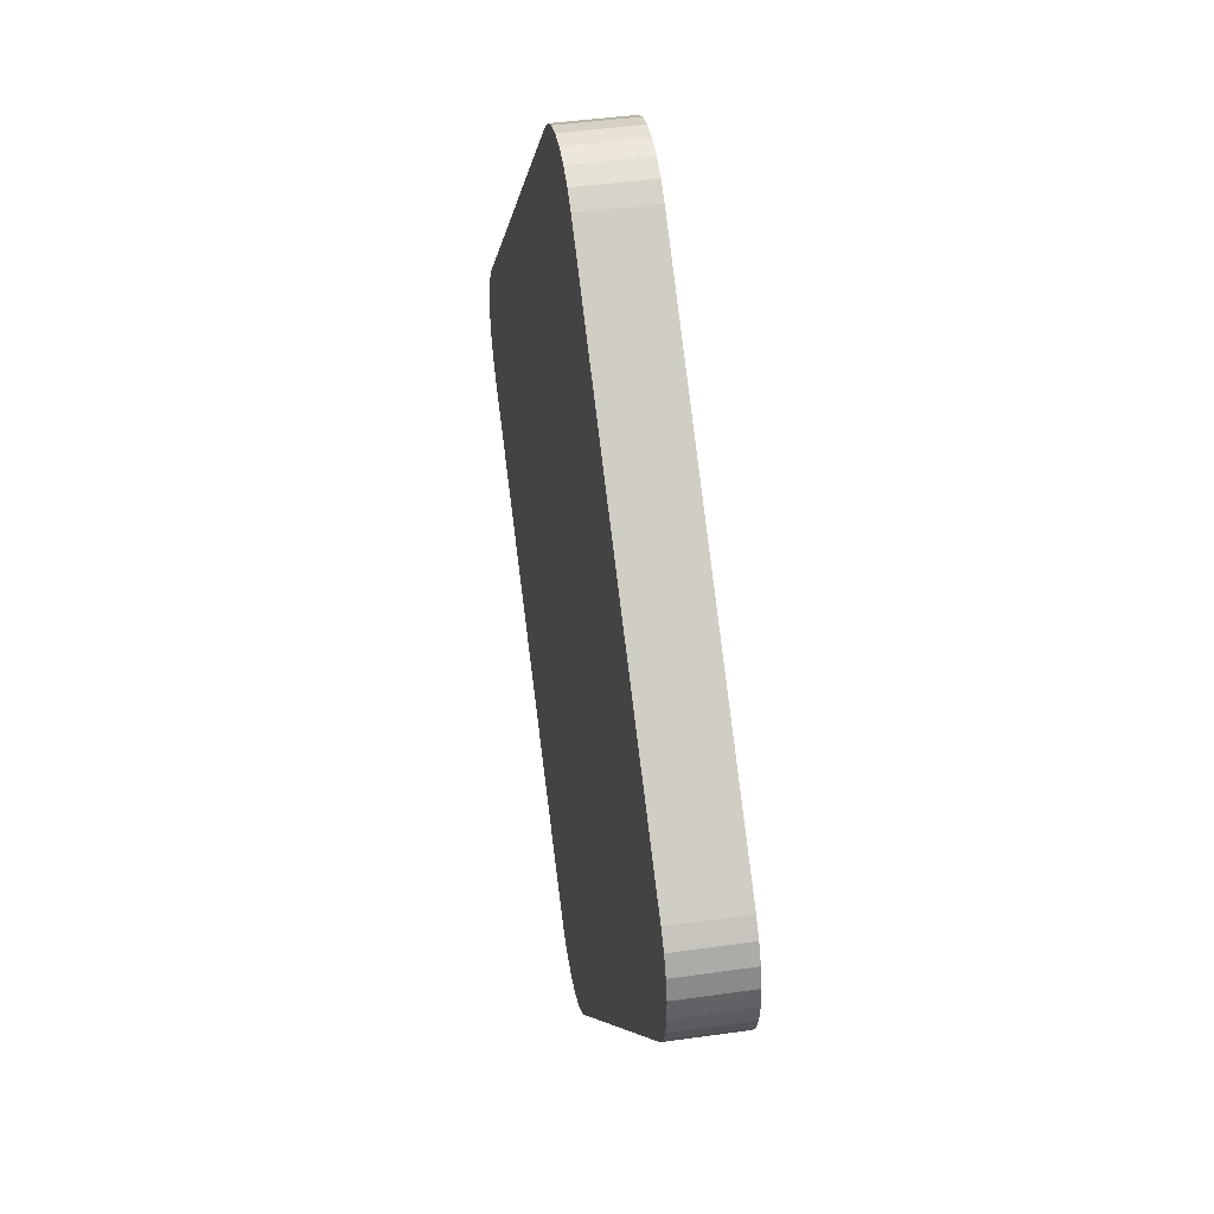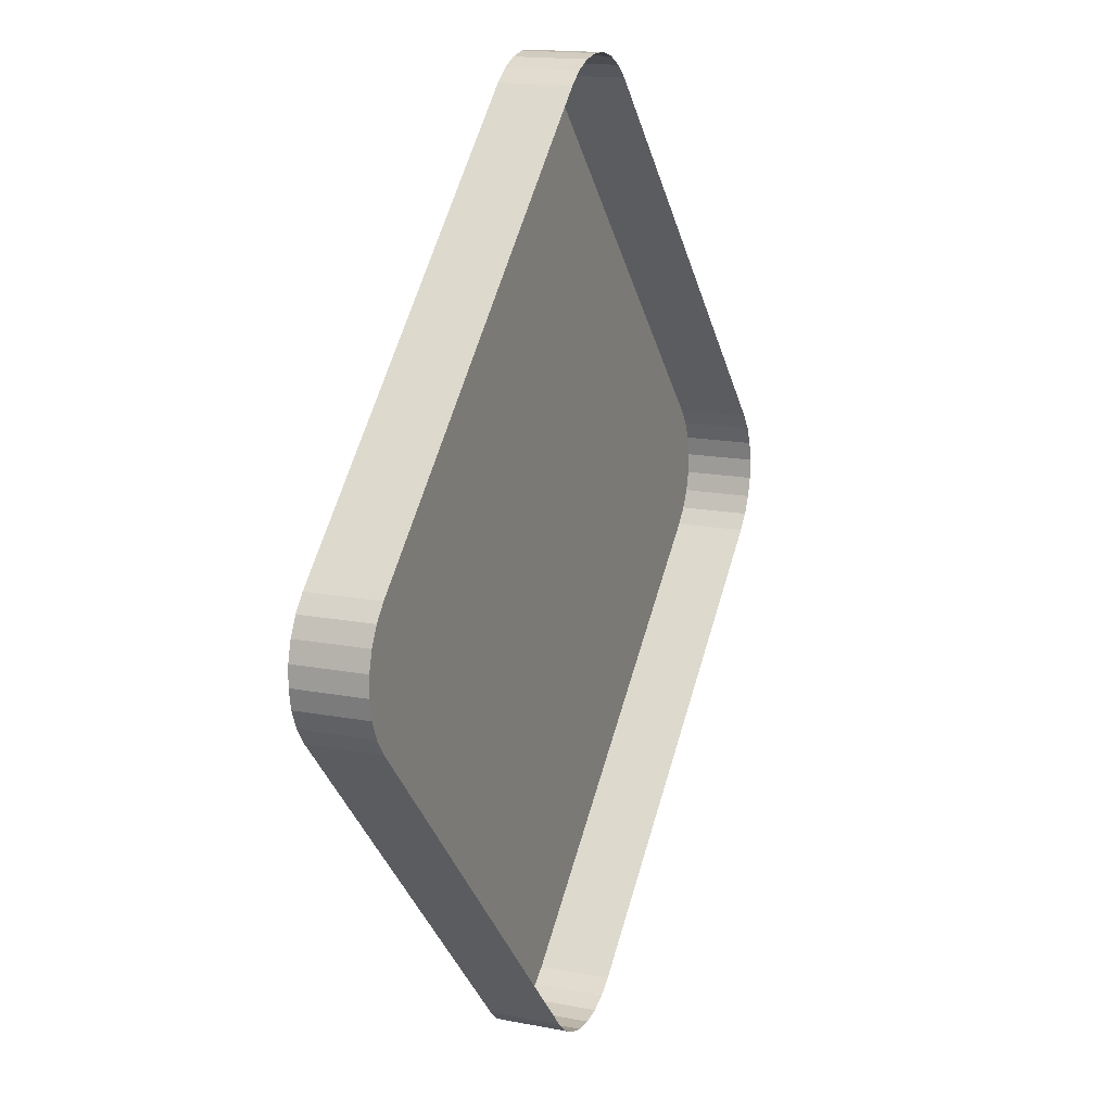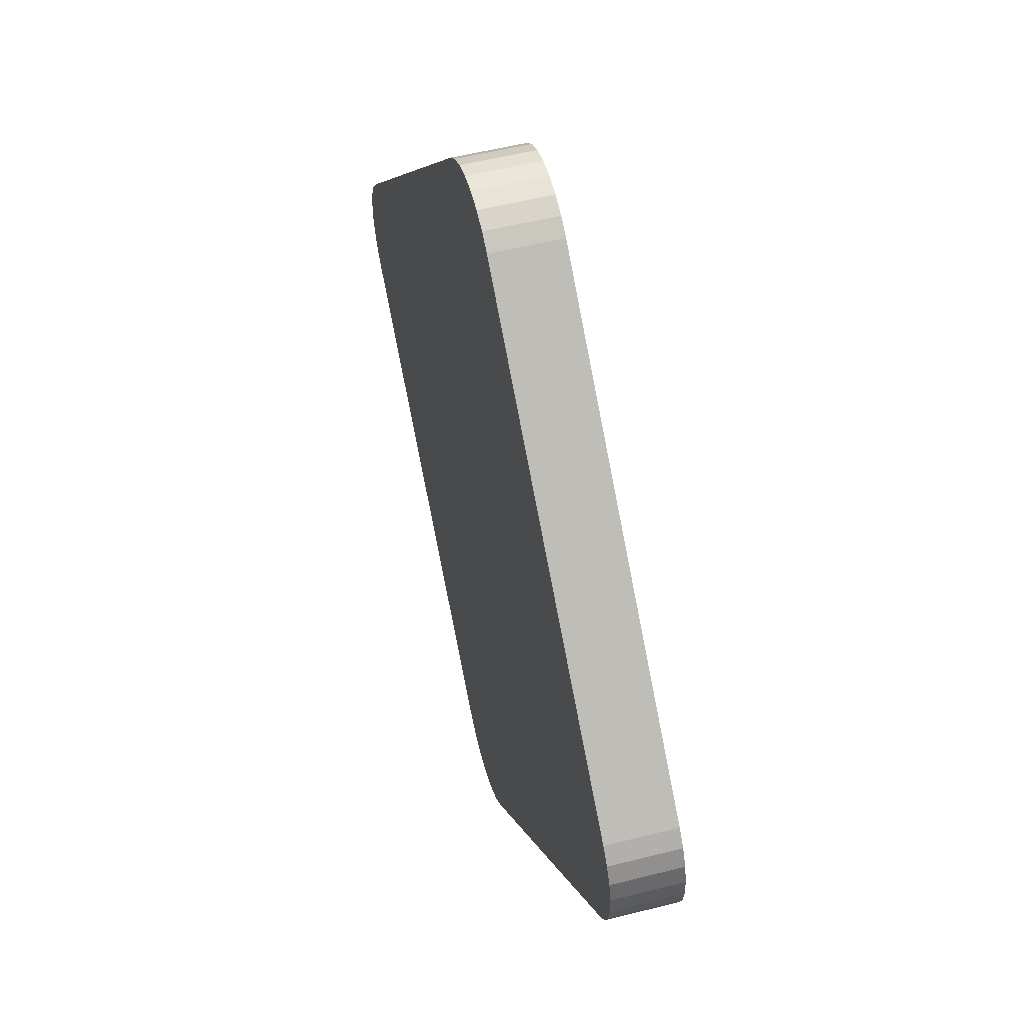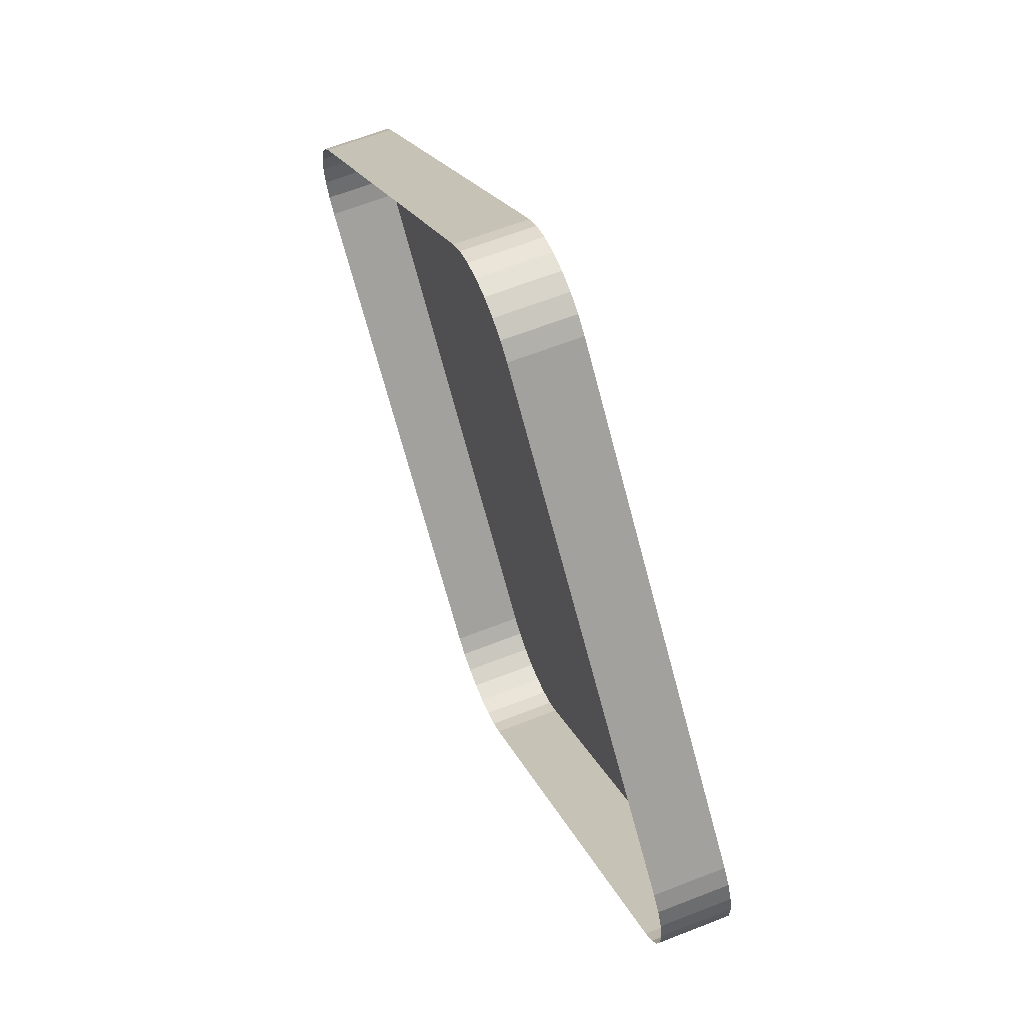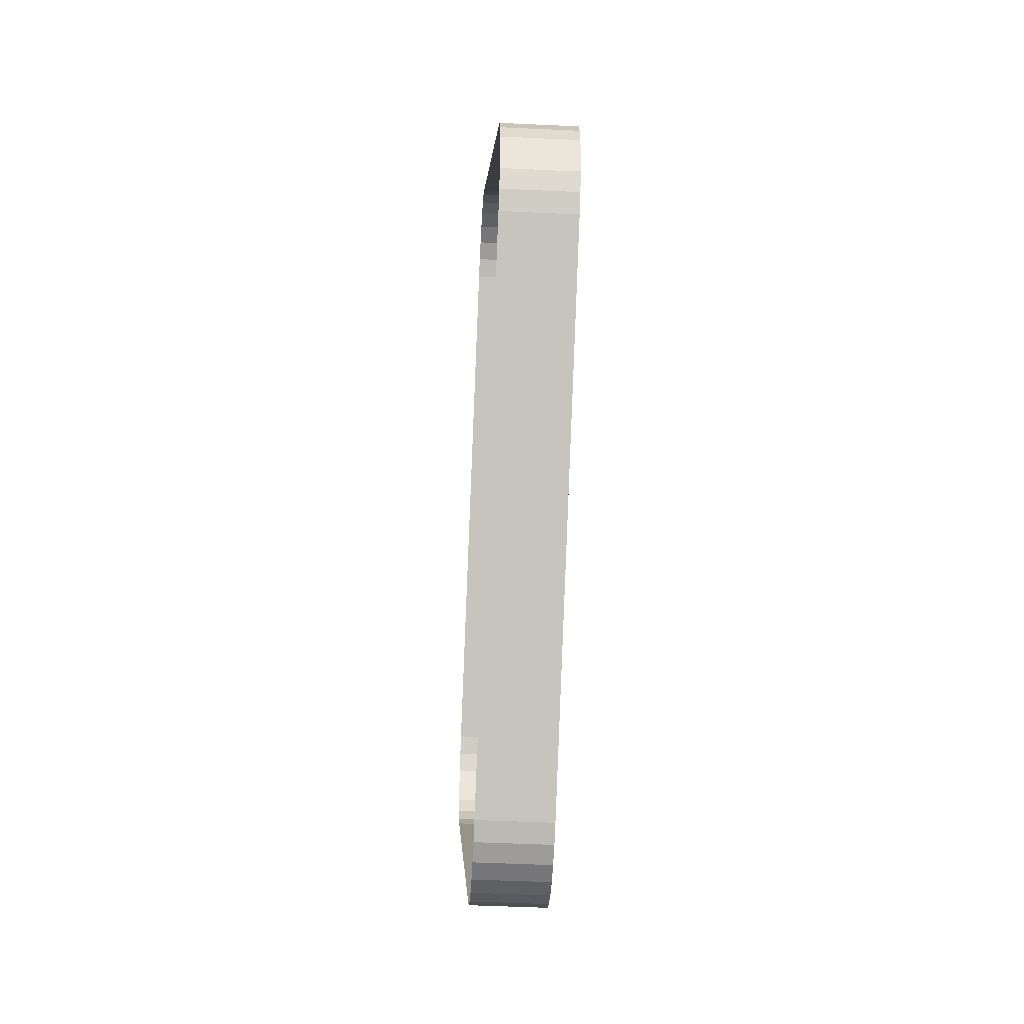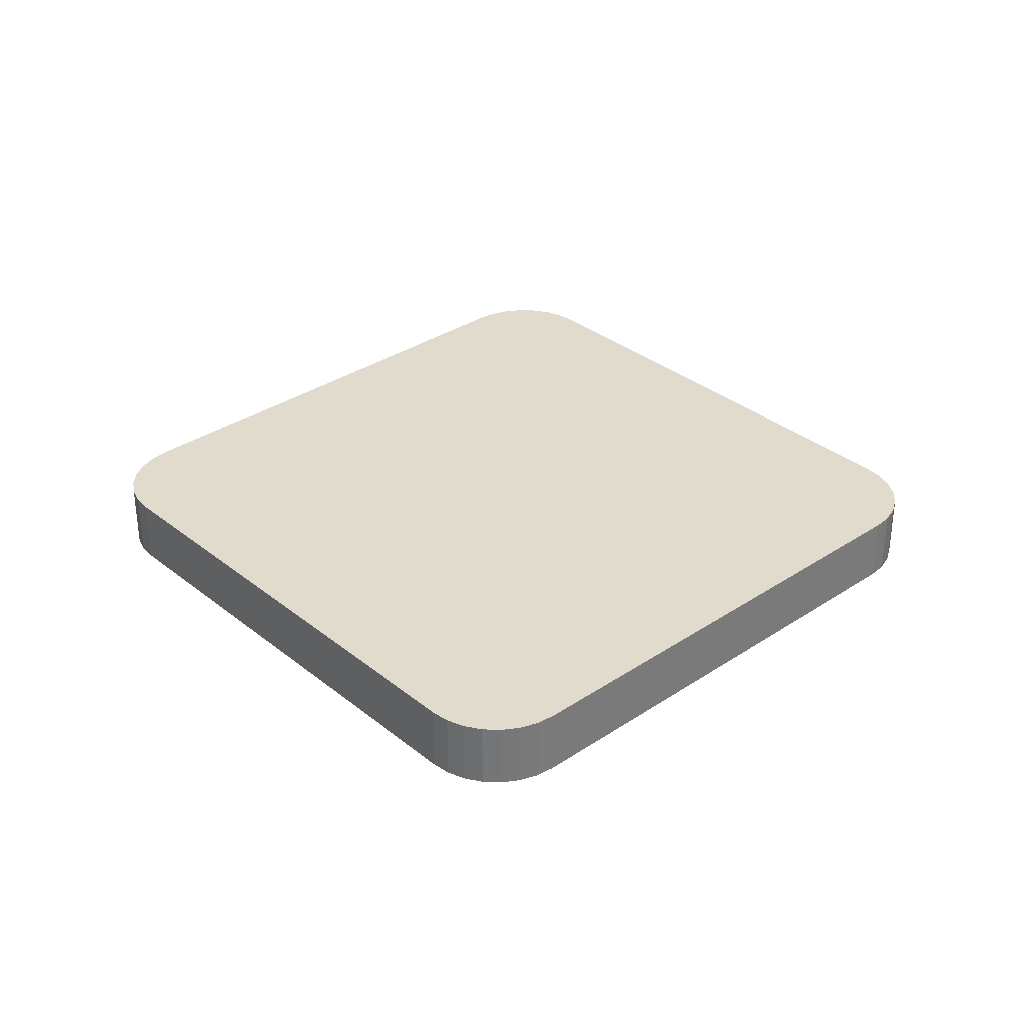
<metadata>
{"format":"obj","ext":"obj","renderer":"f3d","projection":"perspective","resolution":1024,"background":"white","views":[{"elev":41.8,"azim":80.2,"up":"+Y"},{"elev":15.3,"azim":112.5,"up":"+Y"},{"elev":52.8,"azim":74.7,"up":"+Y"},{"elev":62.5,"azim":-111.8,"up":"+Y"},{"elev":-46.2,"azim":-93.1,"up":"+Y"},{"elev":33.3,"azim":-85.5,"up":"+Z"}]}
</metadata>
<code>
o LM_L_LPC1_UnderPF
v -116.6 -446.8 -8.345
v -116.6 -446.8 -13.05
v -117.9 -446.5 -13.05
v -117.9 -446.5 -8.345
v -117.9 -446.5 -13.05
v -119.2 -446.6 -13.05
v -115.4 -447.3 -8.345
v -115.4 -447.3 -13.05
v -116.6 -446.8 -13.05
v -119.2 -446.6 -8.345
v -119.2 -446.6 -13.05
v -120.5 -446.9 -13.05
v -114.4 -448.1 -8.345
v -114.4 -448.1 -13.05
v -115.4 -447.3 -13.05
v -120.5 -446.9 -8.345
v -120.5 -446.9 -13.05
v -121.7 -447.5 -13.05
v -117.9 -446.5 -8.345
v -116.6 -446.8 -8.345
v -117.9 -446.5 -13.05
v -116.6 -446.8 -8.345
v -115.4 -447.3 -8.345
v -116.6 -446.8 -13.05
v -119.2 -446.6 -8.345
v -117.9 -446.5 -8.345
v -119.2 -446.6 -13.05
v -115.4 -447.3 -8.345
v -114.4 -448.1 -8.345
v -115.4 -447.3 -13.05
v -120.5 -446.9 -8.345
v -119.2 -446.6 -8.345
v -120.5 -446.9 -13.05
v -121.7 -447.5 -13.05
v -122.7 -448.4 -13.05
v -122.7 -448.4 -8.345
v -121.7 -447.5 -8.345
v -120.5 -446.9 -8.345
v -121.7 -447.5 -13.05
v -115.4 -447.3 -8.345
v -116.6 -446.8 -8.345
v -117.9 -446.5 -8.345
v -115.4 -447.3 -8.345
v -117.9 -446.5 -8.345
v -119.2 -446.6 -8.345
v -119.2 -446.6 -8.345
v -120.5 -446.9 -8.345
v -121.7 -447.5 -8.345
v -121.7 -447.5 -13.05
v -122.7 -448.4 -8.345
v -122.7 -448.4 -8.345
v -122.7 -448.4 -8.345
v -114.4 -448.1 -8.345
v -115.4 -447.3 -8.345
v -120.5 -446.9 -8.345
v -121.7 -447.5 -8.345
v -122.7 -448.4 -8.345
v -114.4 -448.1 -13.05
v -114.4 -448.1 -8.345
v -88.57 -472.2 -8.345
v -88.57 -472.2 -8.345
v -114.4 -448.1 -8.345
v -122.7 -448.4 -8.345
v -122.7 -448.4 -13.05
v -146.8 -474.2 -13.05
v -88.57 -472.2 -13.05
v -114.4 -448.1 -13.05
v -88.57 -472.2 -8.345
v -88.57 -472.2 -8.345
v -122.7 -448.4 -8.345
v -88.28 -480.5 -8.345
v -87.71 -473.2 -8.345
v -87.71 -473.2 -13.05
v -88.57 -472.2 -13.05
v -87.1 -474.4 -8.345
v -87.1 -474.4 -13.05
v -87.71 -473.2 -13.05
v -88.57 -472.2 -8.345
v -87.71 -473.2 -8.345
v -88.57 -472.2 -13.05
v -87.71 -473.2 -8.345
v -87.1 -474.4 -8.345
v -87.71 -473.2 -13.05
v -86.76 -475.6 -8.345
v -86.76 -475.6 -13.05
v -87.1 -474.4 -13.05
v -87.1 -474.4 -8.345
v -87.71 -473.2 -8.345
v -88.57 -472.2 -8.345
v -87.1 -474.4 -8.345
v -86.76 -475.6 -8.345
v -87.1 -474.4 -13.05
v -86.72 -477 -8.345
v -86.72 -477 -13.05
v -86.76 -475.6 -13.05
v -146.8 -474.2 -8.345
v -122.7 -448.4 -8.345
v -146.8 -474.2 -13.05
v -86.76 -475.6 -8.345
v -86.72 -477 -8.345
v -86.76 -475.6 -13.05
v -86.97 -478.3 -8.345
v -86.97 -478.3 -13.05
v -86.72 -477 -13.05
v -87.5 -479.5 -8.345
v -87.1 -474.4 -8.345
v -88.57 -472.2 -8.345
v -86.72 -477 -8.345
v -86.76 -475.6 -8.345
v -87.1 -474.4 -8.345
v -86.72 -477 -8.345
v -86.97 -478.3 -8.345
v -86.72 -477 -13.05
v -87.5 -479.5 -8.345
v -87.5 -479.5 -13.05
v -86.97 -478.3 -13.05
v -87.1 -474.4 -8.345
v -86.97 -478.3 -8.345
v -86.72 -477 -8.345
v -88.28 -480.5 -13.05
v -87.5 -479.5 -13.05
v -87.5 -479.5 -8.345
v -86.97 -478.3 -8.345
v -87.5 -479.5 -8.345
v -86.97 -478.3 -13.05
v -87.5 -479.5 -8.345
v -88.28 -480.5 -8.345
v -88.28 -480.5 -8.345
v -88.28 -480.5 -13.05
v -87.5 -479.5 -8.345
v -112.4 -506.3 -8.345
v -146.8 -474.2 -8.345
v -146.8 -474.2 -13.05
v -147.6 -475.2 -13.05
v -146.8 -474.2 -8.345
v -147.6 -475.2 -8.345
v -147.6 -475.2 -13.05
v -148.1 -476.4 -13.05
v -147.6 -475.2 -8.345
v -148.1 -476.4 -8.345
v -148.1 -476.4 -13.05
v -148.3 -477.7 -13.05
v -148.1 -476.4 -8.345
v -147.6 -475.2 -8.345
v -148.1 -476.4 -13.05
v -148.3 -477.7 -8.345
v -148.3 -477.7 -13.05
v -148.3 -479 -13.05
v -148.3 -477.7 -8.345
v -148.1 -476.4 -8.345
v -148.3 -477.7 -13.05
v -147.6 -475.2 -8.345
v -148.1 -476.4 -8.345
v -148.3 -477.7 -8.345
v -148.3 -479 -8.345
v -148.3 -479 -13.05
v -148 -480.3 -13.05
v -146.5 -482.5 -8.345
v -147.6 -475.2 -8.345
v -148.3 -479 -8.345
v -148.3 -477.7 -8.345
v -148.3 -479 -13.05
v -148.3 -477.7 -8.345
v -148.3 -479 -8.345
v -148 -480.3 -8.345
v -148 -480.3 -13.05
v -147.3 -481.5 -13.05
v -88.28 -480.5 -8.345
v -112.4 -506.3 -8.345
v -88.28 -480.5 -13.05
v -147.6 -475.2 -8.345
v -148.3 -479 -8.345
v -148 -480.3 -8.345
v -148 -480.3 -8.345
v -148.3 -479 -8.345
v -148 -480.3 -13.05
v -147.3 -481.5 -8.345
v -147.3 -481.5 -13.05
v -146.5 -482.5 -13.05
v -147.6 -475.2 -8.345
v -148 -480.3 -8.345
v -146.5 -482.5 -8.345
v -147.3 -481.5 -8.345
v -148 -480.3 -8.345
v -147.3 -481.5 -13.05
v -146.5 -482.5 -8.345
v -147.3 -481.5 -8.345
v -146.5 -482.5 -13.05
v -148 -480.3 -8.345
v -147.3 -481.5 -8.345
v -146.5 -482.5 -8.345
v -146.5 -482.5 -8.345
v -112.4 -506.3 -8.345
v -146.8 -474.2 -8.345
v -146.5 -482.5 -8.345
v -146.5 -482.5 -13.05
v -120.7 -506.6 -13.05
v -112.4 -506.3 -13.05
v -120.7 -506.6 -8.345
v -146.5 -482.5 -8.345
v -120.7 -506.6 -13.05
v -120.7 -506.6 -8.345
v -113.4 -507.2 -13.05
v -112.4 -506.3 -13.05
v -112.4 -506.3 -8.345
v -114.6 -507.8 -8.345
v -114.6 -507.8 -13.05
v -113.4 -507.2 -13.05
v -120.7 -506.6 -8.345
v -120.7 -506.6 -13.05
v -119.6 -507.4 -13.05
v -113.4 -507.2 -8.345
v -113.4 -507.2 -13.05
v -112.4 -506.3 -8.345
v -115.8 -508.1 -8.345
v -115.8 -508.1 -13.05
v -114.6 -507.8 -13.05
v -119.6 -507.4 -8.345
v -119.6 -507.4 -13.05
v -118.4 -507.9 -13.05
v -117.1 -508.2 -8.345
v -117.1 -508.2 -13.05
v -115.8 -508.1 -13.05
v -113.4 -507.2 -8.345
v -114.6 -507.8 -8.345
v -113.4 -507.2 -13.05
v -118.4 -507.9 -8.345
v -118.4 -507.9 -13.05
v -117.1 -508.2 -13.05
v -114.6 -507.8 -8.345
v -115.8 -508.1 -8.345
v -114.6 -507.8 -13.05
v -119.6 -507.4 -8.345
v -120.7 -506.6 -8.345
v -119.6 -507.4 -13.05
v -114.6 -507.8 -8.345
v -113.4 -507.2 -8.345
v -112.4 -506.3 -8.345
v -115.8 -508.1 -8.345
v -117.1 -508.2 -8.345
v -115.8 -508.1 -13.05
v -118.4 -507.9 -8.345
v -119.6 -507.4 -8.345
v -118.4 -507.9 -13.05
v -117.1 -508.2 -8.345
v -118.4 -507.9 -8.345
v -117.1 -508.2 -13.05
v -112.4 -506.3 -8.345
v -120.7 -506.6 -8.345
v -119.6 -507.4 -8.345
v -119.6 -507.4 -8.345
v -114.6 -507.8 -8.345
v -112.4 -506.3 -8.345
v -119.6 -507.4 -8.345
v -115.8 -508.1 -8.345
v -114.6 -507.8 -8.345
v -119.6 -507.4 -8.345
v -117.1 -508.2 -8.345
v -115.8 -508.1 -8.345
v -119.6 -507.4 -8.345
v -118.4 -507.9 -8.345
v -117.1 -508.2 -8.345
f 3 2 1
f 6 5 4
f 9 8 7
f 12 11 10
f 15 14 13
f 18 17 16
f 21 20 19
f 24 23 22
f 27 26 25
f 30 29 28
f 33 32 31
f 36 35 34
f 39 38 37
f 42 41 40
f 45 44 43
f 47 46 40
f 50 49 48
f 51 47 40
f 54 53 52
f 57 56 55
f 60 59 58
f 62 61 51
f 65 64 63
f 68 67 66
f 71 70 69
f 74 73 72
f 77 76 75
f 80 79 78
f 83 82 81
f 86 85 84
f 89 88 87
f 92 91 90
f 95 94 93
f 98 97 96
f 101 100 99
f 104 103 102
f 107 106 105
f 110 109 108
f 113 112 111
f 116 115 114
f 119 118 117
f 122 121 120
f 125 124 123
f 118 126 117
f 126 127 61
f 130 129 128
f 127 131 51
f 134 133 132
f 135 51 131
f 138 137 136
f 134 132 139
f 142 141 140
f 145 144 143
f 148 147 146
f 151 150 149
f 154 153 152
f 157 156 155
f 159 135 158
f 162 161 160
f 164 163 159
f 167 166 165
f 170 169 168
f 173 172 171
f 176 175 174
f 179 178 177
f 182 181 180
f 185 184 183
f 188 187 186
f 191 190 189
f 194 193 192
f 197 196 195
f 170 198 169
f 201 200 199
f 202 158 131
f 205 204 203
f 208 207 206
f 211 210 209
f 214 213 212
f 217 216 215
f 220 219 218
f 223 222 221
f 226 225 224
f 229 228 227
f 232 231 230
f 235 234 233
f 238 237 236
f 241 240 239
f 244 243 242
f 247 246 245
f 250 249 248
f 253 252 251
f 256 255 254
f 259 258 257
f 262 261 260

</code>
